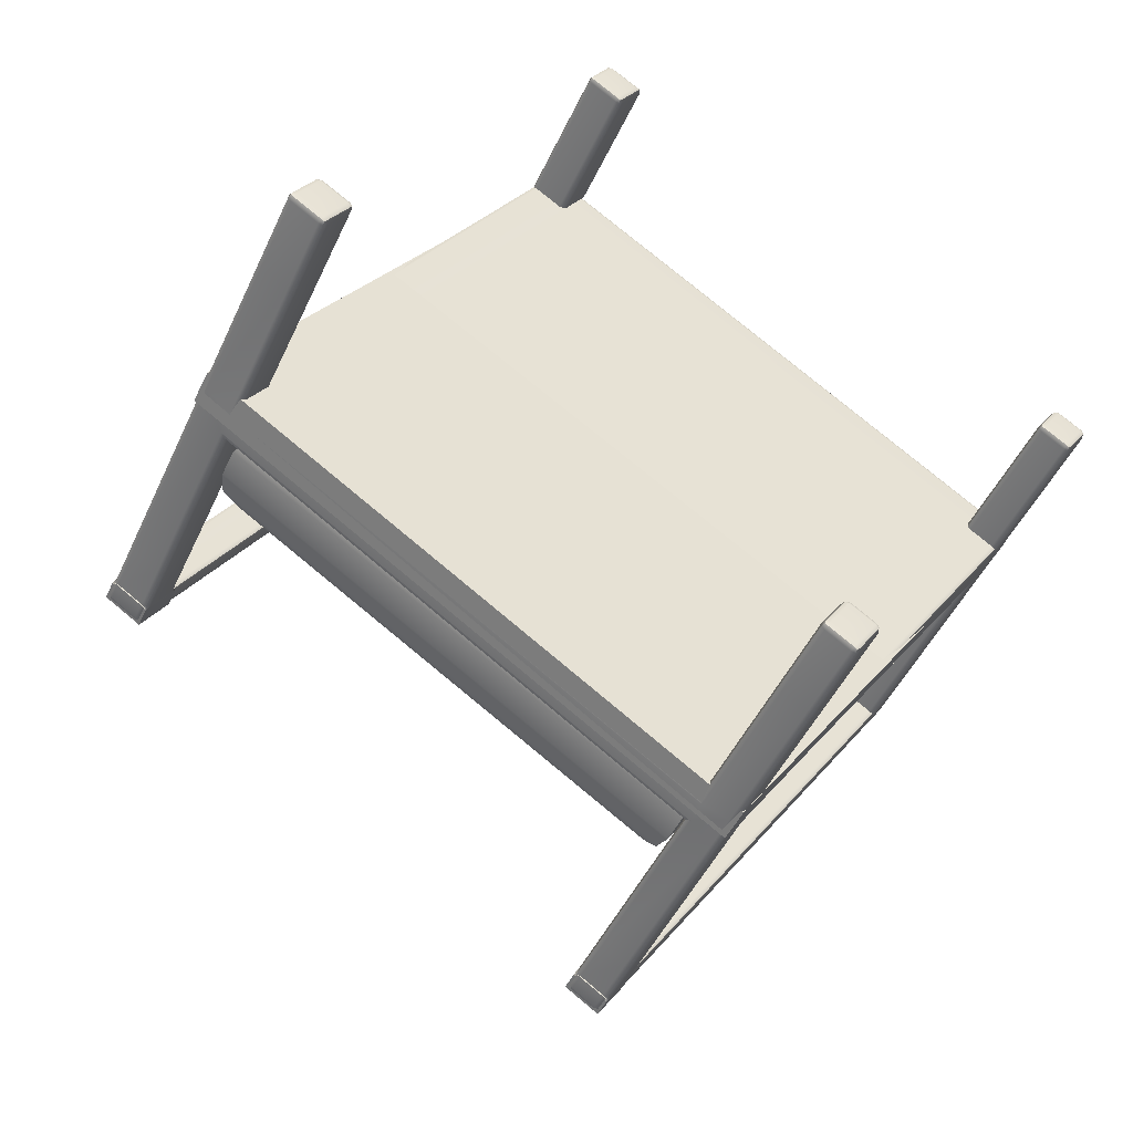
<metadata>
{"format":"obj","ext":"obj","renderer":"f3d","projection":"perspective","resolution":1024,"background":"white","views":[{"elev":-53.5,"azim":-28.4,"up":"+Z"}]}
</metadata>
<code>
g default
v 9.968 1.129 7.865
v 9.943 1.228 7.868
v 9.861 1.305 7.857
v 9.744 1.342 7.835
v 8.604 1.62 5.856
v 8.641 1.603 5.738
v 8.664 1.539 5.647
v 8.667 1.446 5.607
v 7.893 1.372 8.905
v 7.853 1.338 9.018
v 7.82 1.262 9.095
v 7.802 1.165 9.117
v 6.753 1.65 6.926
v 6.633 1.635 6.899
v 6.541 1.574 6.875
v 6.502 1.481 6.859
v 9.882 0.9454 7.832
v 9.934 0.9575 7.844
v 9.958 0.9959 7.852
v 8.63 1.25 5.657
v 8.648 1.271 5.61
v 8.658 1.313 5.594
v 7.812 0.9792 9.029
v 7.797 0.9924 9.079
v 7.793 1.031 9.104
v 6.56 1.284 6.855
v 6.51 1.306 6.846
v 6.493 1.348 6.846
v 10.27 0.7752 7.957
v 8.782 1.034 5.425
v 10.28 0.9419 7.969
v 8.792 1.201 5.437
v 7.738 0.982 9.464
v 6.252 1.241 6.932
v 7.729 0.8153 9.452
v 6.242 1.074 6.92
v 9.008 2.447 5.775
v 8.847 2.45 5.869
v 8.896 2.478 5.585
v 8.736 2.481 5.679
v 6.645 2.483 7.168
v 6.469 2.485 7.272
v 6.533 2.514 6.978
v 6.358 2.516 7.081
v 10.25 0.7053 7.921
v 10.25 0.7026 7.942
v 10.24 0.7017 7.96
v 10.25 0.8674 7.979
v 10.26 0.8683 7.961
v 10.26 0.871 7.94
v 8.759 1.112 5.443
v 8.781 1.11 5.439
v 8.798 1.108 5.452
v 8.812 1.273 5.471
v 8.794 1.276 5.458
v 8.773 1.278 5.462
v 7.722 0.9089 9.437
v 7.739 0.906 9.45
v 7.761 0.9045 9.447
v 7.747 0.7388 9.428
v 7.726 0.7402 9.431
v 7.708 0.7432 9.418
v 6.283 1.315 6.929
v 6.27 1.314 6.947
v 6.273 1.311 6.968
v 6.259 1.145 6.949
v 6.256 1.148 6.928
v 6.269 1.149 6.91
v 7.896 0.7067 9.335
v 7.884 0.7405 9.314
v 7.895 0.746 9.332
v 7.901 0.7648 9.342
v 7.872 0.737 9.354
v 10.13 0.7315 8.029
v 10.1 0.713 8.029
v 10.09 0.7077 8.016
v 6.398 1.175 6.839
v 6.418 1.154 6.834
v 6.435 1.143 6.846
v 8.637 1.11 5.547
v 8.635 1.121 5.527
v 8.65 1.142 5.512
v 6.448 1.308 6.865
v 6.43 1.303 6.851
v 6.407 1.285 6.852
v 8.659 1.251 5.524
v 8.647 1.27 5.544
v 8.651 1.276 5.566
v 7.885 0.8745 9.369
v 7.9 0.8953 9.354
v 7.898 0.9062 9.333
v 10.1 0.8734 8.035
v 10.12 0.8622 8.047
v 10.14 0.8409 8.041
v 10.14 0.7298 7.787
v 10.16 0.7366 7.785
v 10.18 0.7536 7.8
v 8.883 1.113 5.597
v 8.885 1.09 5.616
v 8.871 1.081 5.633
v 10.19 0.863 7.813
v 10.17 0.8858 7.802
v 10.15 0.8955 7.806
v 8.885 1.247 5.652
v 8.897 1.239 5.633
v 8.892 1.222 5.61
v 7.66 0.9326 9.274
v 7.646 0.9235 9.291
v 7.647 0.9008 9.31
v 6.354 1.26 7.106
v 6.372 1.277 7.122
v 6.395 1.284 7.12
v 7.638 0.7915 9.297
v 7.634 0.7743 9.273
v 7.646 0.7669 9.255
v 6.381 1.118 7.101
v 6.36 1.128 7.105
v 6.345 1.151 7.094
v 10.06 0.008322 7.939
v 10.07 0.02709 7.948
v 10.05 0.02851 7.951
v 10.03 0.03142 7.938
v 10.04 0.01138 7.932
v 10.05 0.002867 7.92
v 10.01 0.7305 7.87
v 10.01 0.7278 7.892
v 9.979 0.7321 7.88
v 9.988 0.7352 7.847
v 10.02 0.7314 7.853
v 9.971 0.03408 7.78
v 9.98 0.02303 7.797
v 9.964 0.03154 7.808
v 9.958 0.05158 7.814
v 9.955 0.05427 7.793
v 9.969 0.05518 7.776
v 10.11 0.02936 7.722
v 10.09 0.02136 7.731
v 10.08 0.03242 7.715
v 10.08 0.05351 7.71
v 10.1 0.05209 7.707
v 10.12 0.04918 7.72
v 10.18 0.006657 7.873
v 10.16 0.001202 7.855
v 10.18 0.0092 7.845
v 10.19 0.02902 7.843
v 10.19 0.02633 7.865
v 10.18 0.02543 7.882
v 7.686 0.04381 9.341
v 7.691 0.06258 9.35
v 7.67 0.064 9.353
v 7.653 0.06691 9.34
v 7.658 0.04687 9.334
v 7.675 0.03836 9.323
v 7.593 0.06957 9.183
v 7.602 0.05852 9.199
v 7.586 0.06703 9.21
v 7.58 0.08707 9.217
v 7.577 0.08976 9.195
v 7.59 0.09066 9.178
v 7.794 0.7636 9.177
v 7.773 0.765 9.181
v 7.785 0.768 9.145
v 7.818 0.7643 9.154
v 7.811 0.7607 9.19
v 7.747 0.06462 9.115
v 7.729 0.05663 9.124
v 7.719 0.06768 9.108
v 7.717 0.08878 9.103
v 7.738 0.08736 9.1
v 7.756 0.08445 9.113
v 7.801 0.03647 9.248
v 7.83 0.04166 9.256
v 7.843 0.06033 9.261
v 6.323 0.4136 7.02
v 6.301 0.415 7.023
v 6.284 0.4179 7.01
v 6.521 1.117 7.009
v 6.518 1.12 6.987
v 6.553 1.115 6.999
v 6.544 1.112 7.032
v 6.508 1.116 7.026
v 6.46 0.4153 6.907
v 6.463 0.4126 6.928
v 6.45 0.4117 6.945
v 6.201 0.441 6.869
v 6.198 0.4437 6.847
v 6.211 0.4446 6.83
v 6.338 0.4427 6.755
v 6.359 0.4413 6.752
v 6.377 0.4384 6.765
v 8.738 1.084 5.702
v 8.759 1.083 5.698
v 8.747 1.08 5.734
v 8.714 1.083 5.725
v 8.72 1.087 5.689
v 8.701 0.3781 5.618
v 8.68 0.3795 5.621
v 8.662 0.3824 5.608
v 8.823 0.38 5.513
v 8.826 0.3773 5.535
v 8.813 0.3764 5.552
v 8.579 0.4055 5.466
v 8.576 0.4082 5.445
v 8.59 0.4091 5.428
v 8.701 0.4074 5.362
v 8.723 0.406 5.359
v 8.74 0.4031 5.372
v 6.26 0.037 6.962
v 6.277 0.02849 6.951
v 6.287 0.03394 6.969
v 6.293 0.05271 6.979
v 6.272 0.05413 6.982
v 6.254 0.05704 6.969
v 6.421 0.0346 6.867
v 6.43 0.05442 6.865
v 6.433 0.05173 6.887
v 6.42 0.05083 6.904
v 6.414 0.03205 6.895
v 6.403 0.0266 6.876
v 6.184 0.0626 6.793
v 6.193 0.05155 6.81
v 6.177 0.06006 6.821
v 6.171 0.0801 6.827
v 6.168 0.08279 6.806
v 6.182 0.0837 6.788
v 6.338 0.05765 6.726
v 6.32 0.04966 6.735
v 6.311 0.06071 6.719
v 6.308 0.08181 6.714
v 6.33 0.08039 6.711
v 6.347 0.07748 6.724
v 8.638 0.001515 5.56
v 8.655 -0.006999 5.549
v 8.666 -0.001545 5.567
v 8.671 0.01723 5.576
v 8.65 0.01864 5.58
v 8.633 0.02155 5.567
v 8.784 -0.000668 5.474
v 8.793 0.01916 5.472
v 8.796 0.01646 5.493
v 8.783 0.01556 5.511
v 8.777 -0.00321 5.501
v 8.766 -0.008665 5.483
v 8.562 0.02712 5.391
v 8.572 0.01606 5.407
v 8.555 0.02457 5.419
v 8.55 0.04461 5.425
v 8.547 0.04731 5.404
v 8.56 0.04821 5.386
v 8.701 0.02239 5.332
v 8.683 0.01439 5.342
v 8.674 0.02545 5.325
v 8.671 0.04654 5.321
v 8.693 0.04512 5.317
v 8.71 0.04222 5.33
v 10.32 1.727 8.077
v 10.33 1.728 8.06
v 10.33 1.731 8.038
v 10.26 1.751 7.915
v 10.24 1.754 7.902
v 10.22 1.755 7.905
v 10.02 0.8962 7.889
v 10.04 0.8971 7.872
v 10 0.9009 7.866
v 9.993 0.8978 7.899
v 10.03 0.8935 7.911
v 10.11 1.757 7.971
v 10.1 1.756 7.988
v 10.1 1.753 8.009
v 10.17 1.733 8.133
v 10.19 1.73 8.146
v 10.21 1.729 8.143
v 7.808 0.9293 9.196
v 7.825 0.9264 9.209
v 7.832 0.9301 9.173
v 7.799 0.9337 9.164
v 7.786 0.9307 9.2
v 7.896 1.786 9.308
v 7.879 1.789 9.295
v 7.857 1.791 9.298
v 7.958 1.763 9.47
v 7.972 1.763 9.453
v 7.969 1.766 9.432
v 7.731 1.793 9.373
v 7.717 1.792 9.39
v 7.72 1.789 9.411
v 7.793 1.769 9.535
v 7.81 1.766 9.548
v 7.832 1.764 9.545
v 8.955 2.106 5.75
v 8.969 2.107 5.733
v 8.966 2.11 5.711
v 8.751 1.25 5.721
v 8.734 1.253 5.708
v 8.728 1.249 5.744
v 8.761 1.245 5.753
v 8.773 1.248 5.717
v 8.805 2.112 5.806
v 8.822 2.11 5.819
v 8.844 2.108 5.816
v 8.883 2.133 5.57
v 8.865 2.136 5.557
v 8.844 2.137 5.56
v 8.732 2.139 5.626
v 8.719 2.138 5.643
v 8.722 2.136 5.665
v 6.534 1.283 7.028
v 6.521 1.282 7.045
v 6.558 1.278 7.051
v 6.567 1.281 7.018
v 6.532 1.285 7.006
v 6.592 2.142 7.143
v 6.605 2.143 7.126
v 6.602 2.145 7.105
v 6.427 2.148 7.208
v 6.444 2.145 7.221
v 6.466 2.144 7.218
v 6.519 2.168 6.963
v 6.502 2.171 6.95
v 6.481 2.173 6.953
v 6.354 2.175 7.028
v 6.341 2.174 7.045
v 6.344 2.171 7.067
v 10.34 1.956 8.103
v 10.35 1.957 8.086
v 10.35 1.959 8.065
v 10.28 2.008 7.944
v 10.26 1.991 7.929
v 10.24 1.984 7.931
v 10.13 1.985 7.997
v 10.12 1.993 8.015
v 10.12 2.01 8.039
v 10.19 1.962 8.159
v 10.21 1.959 8.172
v 10.23 1.957 8.169
v 7.917 2.043 9.337
v 7.898 2.026 9.322
v 7.876 2.019 9.324
v 7.977 1.991 9.497
v 7.99 1.992 9.479
v 7.987 1.995 9.458
v 7.749 2.021 9.399
v 7.737 2.028 9.417
v 7.742 2.046 9.441
v 7.812 1.997 9.561
v 7.829 1.994 9.574
v 7.851 1.993 9.571
v 9 2.354 5.764
v 8.974 2.335 5.776
v 8.987 2.336 5.759
v 8.985 2.338 5.738
v 8.84 2.358 5.859
v 8.831 2.339 5.844
v 8.822 2.321 5.83
v 8.84 2.328 5.846
v 8.862 2.337 5.843
v 8.857 2.35 5.862
v 8.889 2.385 5.574
v 8.901 2.362 5.596
v 8.884 2.364 5.583
v 8.863 2.366 5.586
v 8.728 2.389 5.669
v 8.75 2.368 5.653
v 8.735 2.357 5.668
v 8.739 2.345 5.688
v 8.734 2.367 5.678
v 8.737 2.383 5.658
v 6.637 2.39 7.157
v 6.611 2.37 7.17
v 6.624 2.371 7.152
v 6.621 2.374 7.131
v 6.462 2.392 7.261
v 6.446 2.376 7.234
v 6.463 2.373 7.247
v 6.484 2.372 7.244
v 6.526 2.421 6.967
v 6.538 2.397 6.989
v 6.521 2.4 6.976
v 6.499 2.401 6.979
v 6.35 2.423 7.071
v 6.373 2.403 7.054
v 6.36 2.402 7.071
v 6.363 2.399 7.093
v 10.34 2.061 8.108
v 10.35 2.04 8.113
v 10.36 2.041 8.096
v 10.36 2.044 8.074
v 10.35 2.064 8.081
v 10.34 2.072 8.092
v 10.25 2.097 7.944
v 10.27 2.088 7.933
v 10.27 2.068 7.926
v 10.23 2.063 8.174
v 10.22 2.074 8.158
v 10.21 2.066 8.167
v 10.2 2.046 8.169
v 10.21 2.043 8.182
v 10.24 2.042 8.179
v 10.11 2.07 8.021
v 10.12 2.09 8.019
v 10.14 2.098 8.01
v 7.982 2.097 9.501
v 7.984 2.076 9.506
v 7.997 2.076 9.489
v 7.994 2.079 9.467
v 7.989 2.099 9.474
v 7.972 2.108 9.485
v 7.885 2.132 9.337
v 7.902 2.123 9.326
v 7.908 2.103 9.319
v 7.855 2.098 9.576
v 7.846 2.11 9.56
v 7.828 2.102 9.569
v 7.819 2.082 9.571
v 7.836 2.079 9.584
v 7.858 2.077 9.581
v 7.732 2.106 9.423
v 7.741 2.126 9.421
v 7.759 2.134 9.412
v 8.9 2.391 5.593
v 8.881 2.374 5.578
v 8.859 2.367 5.58
v 8.748 2.368 5.646
v 8.735 2.376 5.664
v 8.74 2.393 5.688
v 8.76 2.472 5.665
v 8.755 2.453 5.656
v 8.741 2.452 5.673
v 8.744 2.449 5.695
v 8.753 2.469 5.693
v 8.771 2.477 5.683
v 8.888 2.45 5.587
v 8.866 2.451 5.59
v 8.872 2.47 5.599
v 8.883 2.476 5.618
v 8.899 2.467 5.606
v 8.905 2.447 5.6
v 6.537 2.426 6.987
v 6.518 2.409 6.971
v 6.496 2.402 6.974
v 6.369 2.404 7.048
v 6.357 2.411 7.067
v 6.361 2.429 7.09
v 6.382 2.507 7.067
v 6.376 2.489 7.058
v 6.363 2.488 7.075
v 6.366 2.485 7.097
v 6.375 2.505 7.095
v 6.393 2.513 7.086
v 6.524 2.485 6.98
v 6.503 2.487 6.983
v 6.509 2.505 6.993
v 6.519 2.511 7.011
v 6.536 2.502 7
v 6.542 2.482 6.993
v 7.898 0.7366 9.338
v 10.05 0.01271 7.944
v 10 0.7318 7.868
v 9.959 0.03744 7.792
v 10.1 0.03536 7.71
v 10.19 0.01062 7.862
v 7.67 0.0482 9.346
v 7.581 0.07293 9.194
v 7.797 0.7647 9.166
v 7.736 0.07062 9.103
v 6.532 1.116 7.012
v 8.735 1.083 5.713
v 6.272 0.03833 6.975
v 6.427 0.03602 6.883
v 6.172 0.06596 6.805
v 6.327 0.06365 6.714
v 8.65 0.002844 5.573
v 8.79 0.000756 5.49
v 8.55 0.03048 5.403
v 8.69 0.02839 5.321
v 10.01 0.8975 7.887
v 7.811 0.9304 9.185
v 8.748 1.249 5.732
v 6.546 1.281 7.03
v 8.842 2.339 5.855
v 8.732 2.37 5.667
v 10.36 2.058 8.096
v 10.22 2.06 8.179
v 7.994 2.093 9.489
v 7.839 2.096 9.581
v 8.748 2.468 5.676
v 8.888 2.466 5.594
v 6.37 2.503 7.078
v 6.524 2.501 6.987
v 10.06 0.9112 8.093
v 9.928 0.947 7.873
v 10.22 2.785 8.303
v 10.09 2.821 8.083
v 8.106 2.827 9.545
v 7.977 2.863 9.325
v 7.945 0.9532 9.335
v 7.816 0.989 9.114
v 10.08 3.187 8.031
v 10.01 3.178 7.957
v 9.912 3.141 7.921
v 9.816 3.086 7.933
v 9.656 1.443 7.685
v 9.74 1.383 7.655
v 9.827 1.335 7.678
v 9.892 1.312 7.748
v 7.989 3.102 8.95
v 7.929 3.158 9.025
v 7.911 3.196 9.124
v 7.938 3.205 9.221
v 7.829 1.458 8.702
v 7.758 1.399 8.759
v 7.731 1.353 8.845
v 7.754 1.33 8.937
v 10.12 3.139 8.218
v 10.14 3.164 8.189
v 10.14 3.177 8.147
v 9.941 1.334 7.945
v 9.964 1.31 7.909
v 9.957 1.303 7.864
v 8.073 3.156 9.356
v 8.034 3.182 9.363
v 8.002 3.195 9.337
v 7.897 1.351 9.083
v 7.853 1.328 9.083
v 7.819 1.321 9.054
g polySurface11
f 4 3 6 5
f 3 2 7 6
f 2 1 8 7
f 4 5 13 9
f 7 8 16 15
f 5 6 14 13
f 6 7 15 14
f 1 2 11 12
f 2 3 10 11
f 3 4 9 10
f 12 11 15 16
f 11 10 14 15
f 10 9 13 14
f 23 26 20 17
f 19 22 8 1
f 12 16 28 25
f 22 28 16 8
f 25 19 1 12
f 17 18 24 23
f 18 19 25 24
f 19 18 21 22
f 18 17 20 21
f 23 24 27 26
f 24 25 28 27
f 22 21 27 28
f 21 20 26 27
f 29 30 32 31
f 31 32 34 33
f 33 34 36 35
f 35 36 30 29
f 30 36 34 32
f 35 29 31 33
f 38 37 39 40
f 42 41 43 44
f 362 352 38 40
f 128 127 163 162 180 179 194 193
f 276 275 265 264 296 295 310 309
f 348 351 359 358 39 37
f 352 357 356 349 348 37 38
f 358 361 363 367 362 40 39
f 368 371 377 376 43 41
f 372 375 369 368 41 42
f 376 379 381 380 44 43
f 380 383 373 372 42 44
f 47 46 49 48
f 46 45 50 49
f 53 52 55 54
f 52 51 56 55
f 59 58 61 60
f 58 57 62 61
f 65 64 67 66
f 64 63 68 67
f 72 71 75 74
f 71 70 76 75
f 79 78 81 80
f 78 77 82 81
f 85 84 87 86
f 84 83 88 87
f 91 90 93 92
f 90 89 94 93
f 97 96 99 98
f 96 95 100 99
f 103 102 105 104
f 102 101 106 105
f 109 108 111 110
f 108 107 112 111
f 115 114 117 116
f 114 113 118 117
f 120 119 142 147
f 119 124 143 142
f 124 123 132 131
f 123 122 133 132
f 126 125 134 133
f 125 129 135 134
f 131 130 138 137
f 130 135 139 138
f 137 136 144 143
f 136 141 145 144
f 153 152 156 155
f 152 151 157 156
f 155 154 167 166
f 154 159 168 167
f 161 160 169 168
f 160 164 170 169
f 166 165 172 171
f 165 170 173 172
f 178 177 183 182
f 177 181 184 183
f 192 191 197 196
f 191 195 198 197
f 209 208 222 221
f 208 213 223 222
f 211 210 218 217
f 210 209 219 218
f 215 214 226 231
f 214 219 227 226
f 221 220 228 227
f 220 225 229 228
f 233 232 246 245
f 232 237 247 246
f 235 234 242 241
f 234 233 243 242
f 239 238 250 255
f 238 243 251 250
f 245 244 252 251
f 244 249 253 252
f 263 262 268 267
f 262 266 269 268
f 274 273 279 278
f 273 277 280 279
f 294 293 299 298
f 293 297 300 299
f 308 307 313 312
f 307 311 314 313
f 354 353 366 365
f 353 352 362 366
f 385 384 393 398
f 384 389 394 393
f 389 388 391 390
f 388 387 392 391
f 396 395 400 399
f 395 394 401 400
f 403 402 411 416
f 402 407 412 411
f 407 406 409 408
f 406 405 410 409
f 414 413 418 417
f 413 412 419 418
f 427 426 434 433
f 426 431 435 434
f 445 444 452 451
f 444 449 453 452
f 45 97 101 50
f 389 390 401 394
f 57 109 113 62
f 124 131 137 143
f 51 82 86 56
f 74 47 48 94
f 407 408 419 412
f 60 73 72 89 59
f 153 155 166 171
f 85 77 68 63
f 92 266 265 275 274 91
f 72 74 94 89
f 76 70 164 163 127 126
f 86 82 77 85
f 97 98 106 101
f 107 277 276 309 308 112
f 113 109 110 118
f 95 129 128 193 192 100
f 98 53 54 106
f 118 110 65 66
f 219 209 221 227
f 243 233 245 251
f 76 126 133 122
f 135 129 95 139
f 97 45 145 141
f 47 74 120 147
f 62 113 157 151
f 115 161 168 159
f 170 164 70 69 173
f 184 181 116 174
f 118 66 185 176
f 68 77 188 187
f 79 178 182 190
f 100 192 196 201
f 198 195 80 202
f 82 51 205 204
f 53 98 199 207
f 184 174 211 217
f 176 185 223 213
f 187 188 229 225
f 190 182 215 231
f 201 196 235 241
f 198 202 247 237
f 204 205 253 249
f 207 199 239 255
f 50 101 259 258
f 103 263 267 261
f 269 266 92 270
f 94 48 256 272
f 91 274 278 283
f 280 277 107 284
f 109 57 287 286
f 59 89 281 289
f 300 297 104 290
f 106 54 301 292
f 56 86 304 303
f 88 294 298 306
f 112 308 312 317
f 314 311 83 318
f 85 63 321 320
f 65 110 315 323
f 258 259 327 326
f 261 267 330 329
f 269 270 333 332
f 272 256 324 335
f 283 278 336 341
f 280 284 342 338
f 286 287 345 344
f 289 281 339 347
f 300 290 349 356
f 292 301 359 351
f 303 304 363 361
f 317 312 369 375
f 314 318 377 371
f 320 321 381 379
f 323 315 373 383
f 326 327 392 387
f 422 423 427 433
f 332 333 396 399
f 335 324 385 398
f 341 336 410 405
f 440 441 445 451
f 344 345 414 417
f 347 339 403 416
f 329 330 423 422
f 332 399 429 425
f 401 390 435 431
f 392 327 420 437
f 338 342 441 440
f 344 417 447 443
f 419 408 453 449
f 410 336 438 455
f 69 73 60 149 173
f 162 161 115 116 181 180
f 195 194 179 178 79 80
f 264 263 103 104 297 296
f 311 310 295 294 88 83
f 298 354 365 306
f 348 349 350
f 348 350 351
f 358 359 360
f 358 360 361
f 368 369 370
f 368 370 371
f 372 373 374
f 372 374 375
f 376 377 378
f 376 378 379
f 380 381 382
f 380 382 383
f 45 46 146 145
f 46 47 147 146
f 48 49 257 256
f 49 50 258 257
f 51 52 206 205
f 52 53 207 206
f 54 55 302 301
f 55 56 303 302
f 57 58 288 287
f 58 59 289 288
f 60 61 150 149
f 61 62 151 150
f 63 64 322 321
f 64 65 323 322
f 66 67 186 185
f 67 68 187 186
f 74 75 121 120
f 75 76 122 121
f 77 78 189 188
f 78 79 190 189
f 80 81 203 202
f 81 82 204 203
f 83 84 319 318
f 84 85 320 319
f 86 87 305 304
f 87 88 306 305
f 89 90 282 281
f 90 91 283 282
f 92 93 271 270
f 93 94 272 271
f 95 96 140 139
f 96 97 141 140
f 98 99 200 199
f 99 100 201 200
f 101 102 260 259
f 102 103 261 260
f 104 105 291 290
f 105 106 292 291
f 107 108 285 284
f 108 109 286 285
f 110 111 316 315
f 111 112 317 316
f 113 114 158 157
f 114 115 159 158
f 116 117 175 174
f 117 118 176 175
f 149 148 172 173
f 148 153 171 172
f 174 175 212 211
f 175 176 213 212
f 182 183 216 215
f 183 184 217 216
f 185 186 224 223
f 186 187 225 224
f 188 189 230 229
f 189 190 231 230
f 196 197 236 235
f 197 198 237 236
f 199 200 240 239
f 200 201 241 240
f 202 203 248 247
f 203 204 249 248
f 205 206 254 253
f 206 207 255 254
f 256 257 325 324
f 257 258 326 325
f 259 260 328 327
f 260 261 329 328
f 267 268 331 330
f 268 269 332 331
f 270 271 334 333
f 271 272 335 334
f 278 279 337 336
f 279 280 338 337
f 281 282 340 339
f 282 283 341 340
f 284 285 343 342
f 285 286 344 343
f 287 288 346 345
f 288 289 347 346
f 290 291 350 349
f 291 292 351 350
f 298 299 355 354
f 299 300 356 355
f 301 302 360 359
f 302 303 361 360
f 304 305 364 363
f 305 306 365 364
f 312 313 370 369
f 313 314 371 370
f 315 316 374 373
f 316 317 375 374
f 318 319 378 377
f 319 320 379 378
f 321 322 382 381
f 322 323 383 382
f 324 325 386 385
f 325 326 387 386
f 327 328 421 420
f 328 329 422 421
f 330 331 424 423
f 331 332 425 424
f 333 334 397 396
f 334 335 398 397
f 336 337 439 438
f 337 338 440 439
f 339 340 404 403
f 340 341 405 404
f 342 343 442 441
f 343 344 443 442
f 345 346 415 414
f 346 347 416 415
f 390 391 436 435
f 391 392 437 436
f 399 400 430 429
f 400 401 431 430
f 408 409 454 453
f 409 410 455 454
f 417 418 448 447
f 418 419 449 448
f 420 421 432 437
f 421 422 433 432
f 423 424 428 427
f 424 425 429 428
f 438 439 450 455
f 439 440 451 450
f 441 442 446 445
f 442 443 447 446
f 70 71 456 69
f 69 456 73
f 73 456 71 72
f 123 124 119 457
f 119 120 121 457
f 121 122 123 457
f 129 125 458 128
f 128 458 127
f 127 458 125 126
f 134 135 130 459
f 130 131 132 459
f 132 133 134 459
f 140 141 136 460
f 136 137 138 460
f 138 139 140 460
f 146 147 142 461
f 142 143 144 461
f 144 145 146 461
f 152 153 148 462
f 148 149 150 462
f 150 151 152 462
f 158 159 154 463
f 154 155 156 463
f 156 157 158 463
f 164 160 464 163
f 163 464 162
f 162 464 160 161
f 169 170 165 465
f 165 166 167 465
f 167 168 169 465
f 181 177 466 180
f 180 466 179
f 179 466 177 178
f 195 191 467 194
f 194 467 193
f 193 467 191 192
f 212 213 208 468
f 208 209 210 468
f 210 211 212 468
f 218 219 214 469
f 214 215 216 469
f 216 217 218 469
f 224 225 220 470
f 220 221 222 470
f 222 223 224 470
f 230 231 226 471
f 226 227 228 471
f 228 229 230 471
f 236 237 232 472
f 232 233 234 472
f 234 235 236 472
f 242 243 238 473
f 238 239 240 473
f 240 241 242 473
f 248 249 244 474
f 244 245 246 474
f 246 247 248 474
f 254 255 250 475
f 250 251 252 475
f 252 253 254 475
f 266 262 476 265
f 265 476 264
f 264 476 262 263
f 277 273 477 276
f 276 477 275
f 275 477 273 274
f 297 293 478 296
f 296 478 295
f 295 478 293 294
f 311 307 479 310
f 310 479 309
f 309 479 307 308
f 357 352 353 480
f 353 354 355 480
f 355 356 357 480
f 366 362 367 481
f 367 363 364 481
f 364 365 366 481
f 388 389 384 482
f 384 385 386 482
f 386 387 388 482
f 397 398 393 483
f 393 394 395 483
f 395 396 397 483
f 406 407 402 484
f 402 403 404 484
f 404 405 406 484
f 415 416 411 485
f 411 412 413 485
f 413 414 415 485
f 430 431 426 486
f 426 427 428 486
f 428 429 430 486
f 436 437 432 487
f 432 433 434 487
f 434 435 436 487
f 448 449 444 488
f 444 445 446 488
f 446 447 448 488
f 454 455 450 489
f 450 451 452 489
f 452 453 454 489
f 490 491 493 492
f 492 493 495 494
f 494 495 497 496
f 496 497 491 490
f 491 497 495 493
f 496 490 492 494
f 501 500 503 502
f 500 499 504 503
f 499 498 505 504
f 501 502 510 506
f 504 505 513 512
f 502 503 511 510
f 503 504 512 511
f 498 499 508 509
f 499 500 507 508
f 500 501 506 507
f 509 508 512 513
f 508 507 511 512
f 507 506 510 511
f 520 523 517 514
f 516 519 505 498
f 509 513 525 522
f 519 525 513 505
f 522 516 498 509
f 514 515 521 520
f 515 516 522 521
f 516 515 518 519
f 515 514 517 518
f 520 521 524 523
f 521 522 525 524
f 519 518 524 525
f 518 517 523 524

</code>
